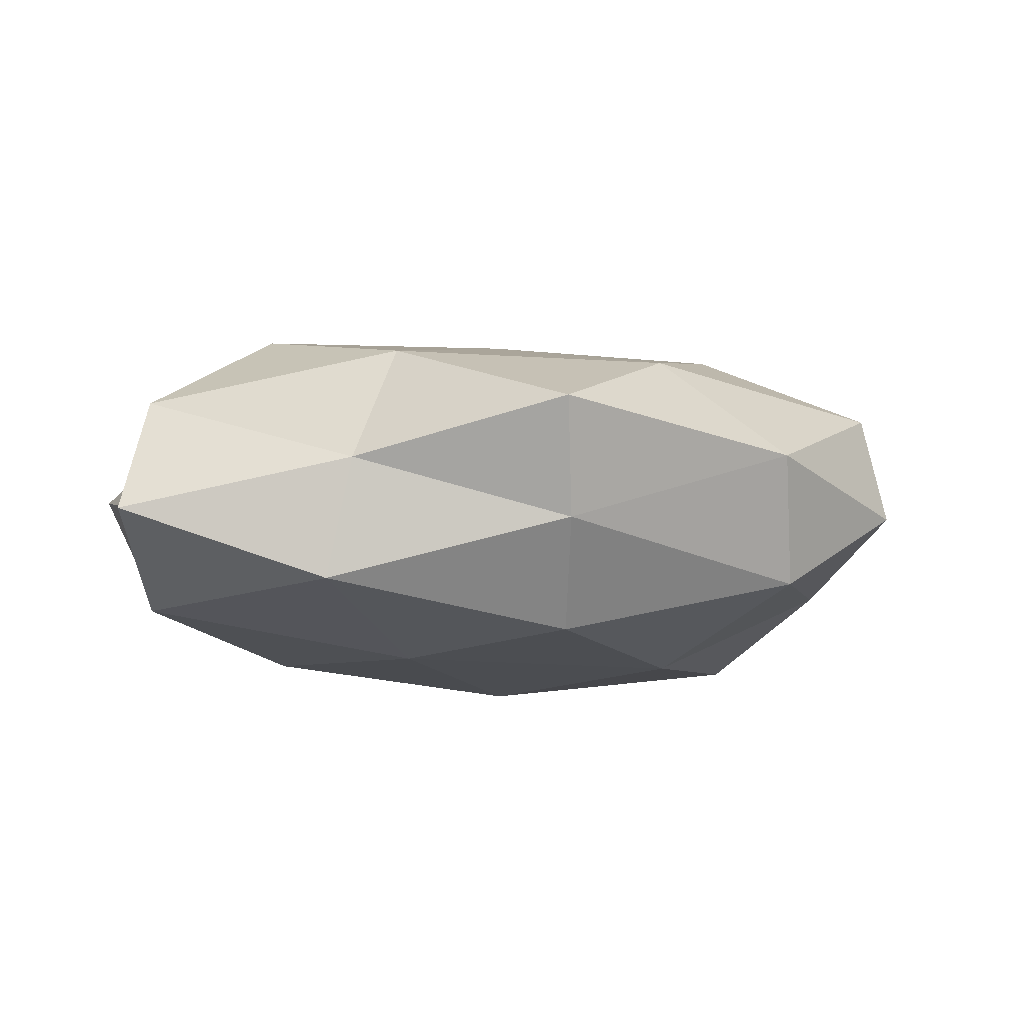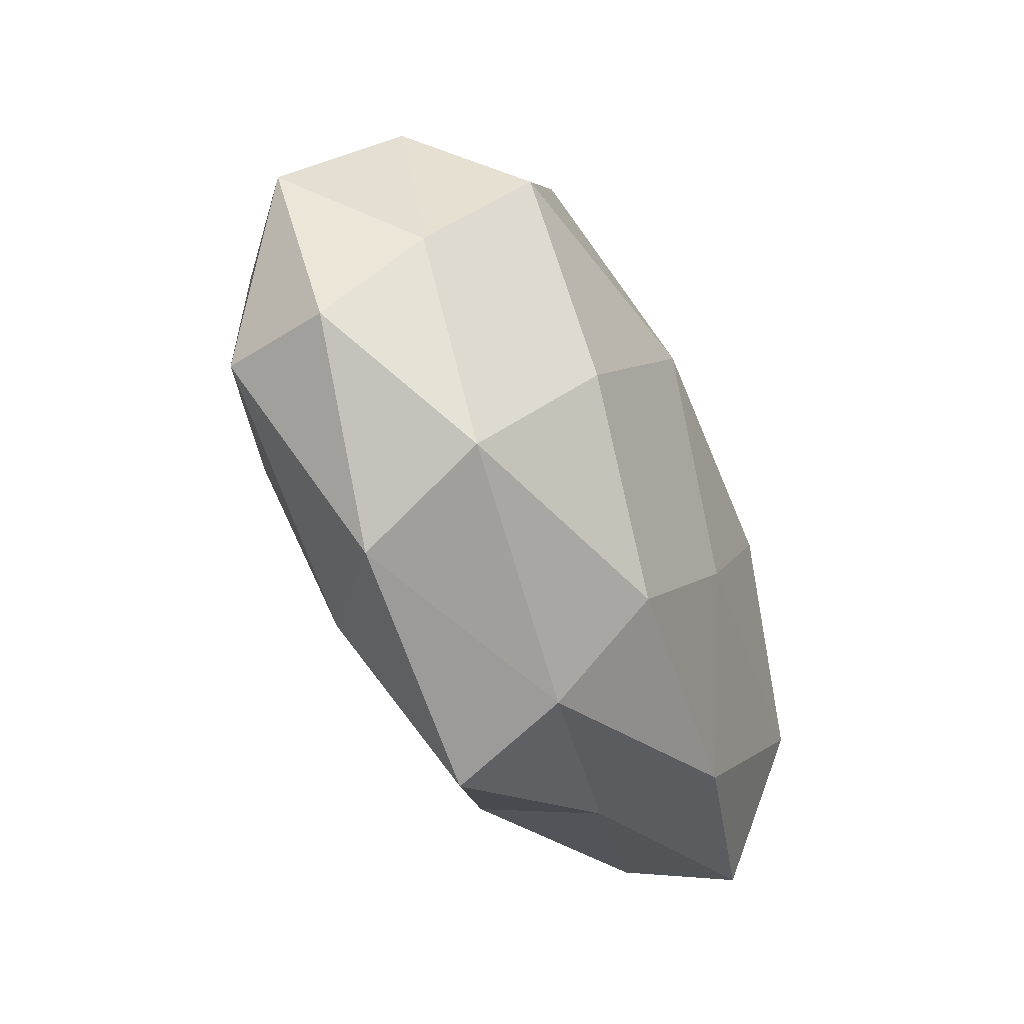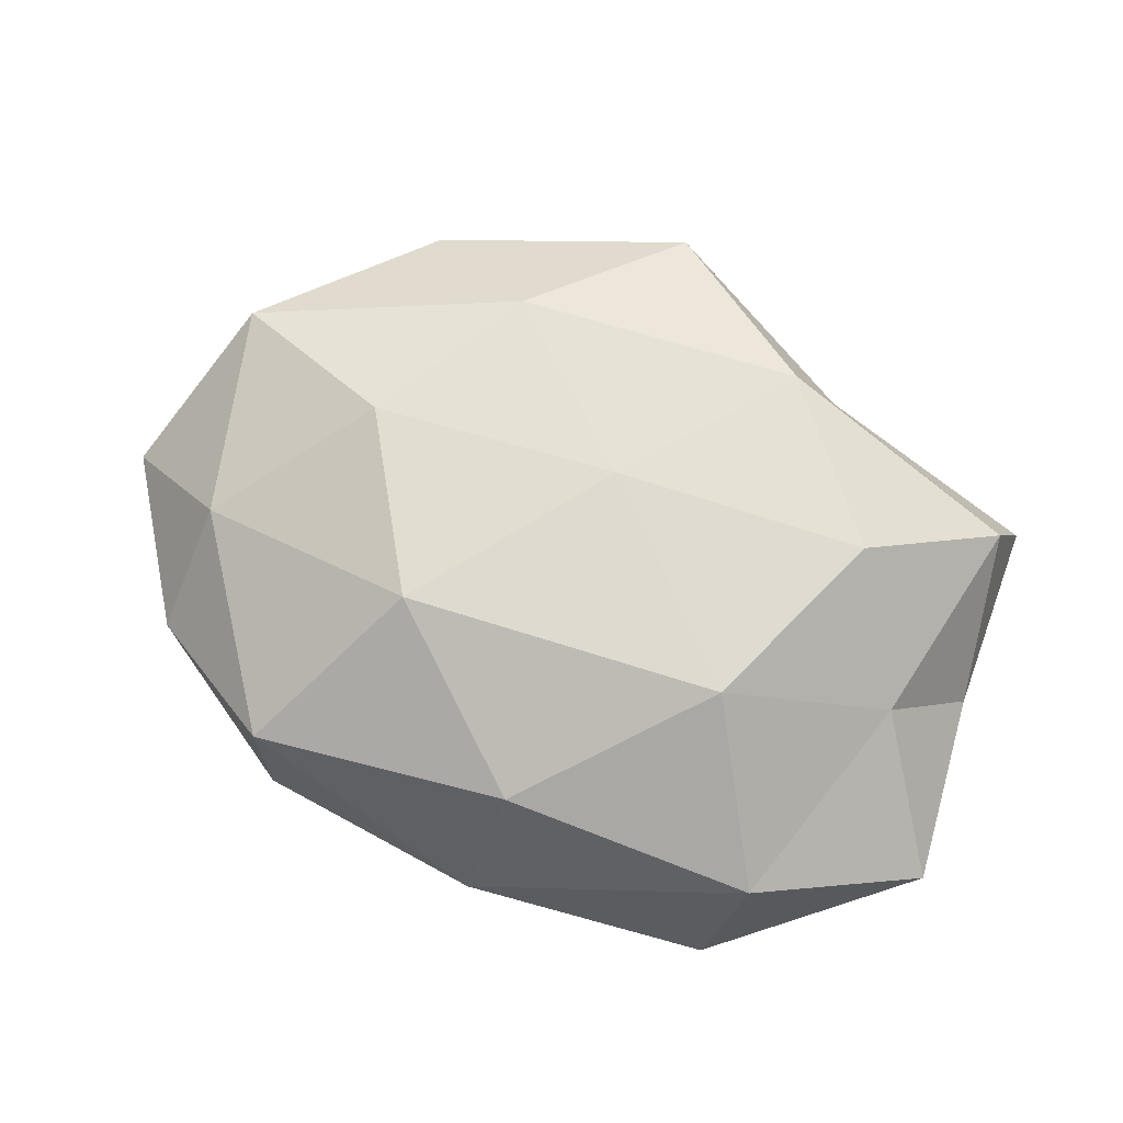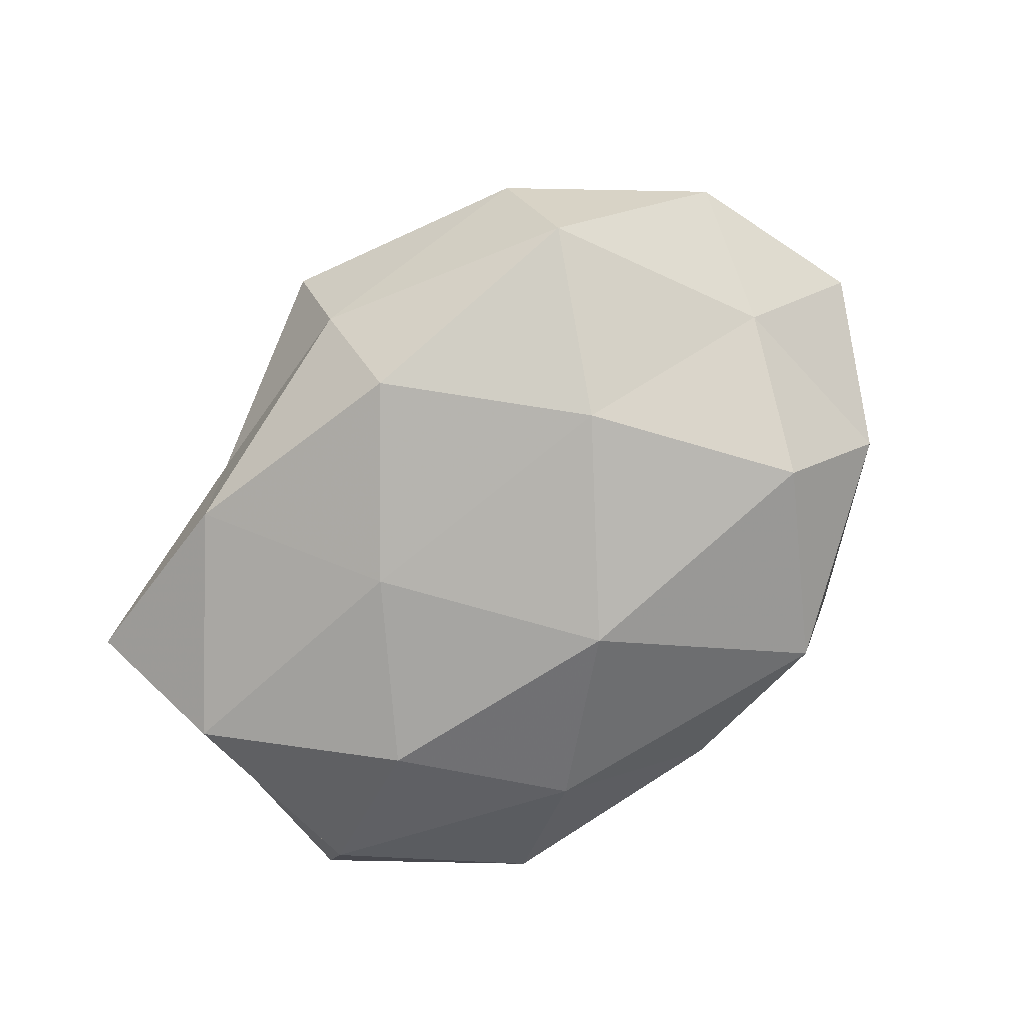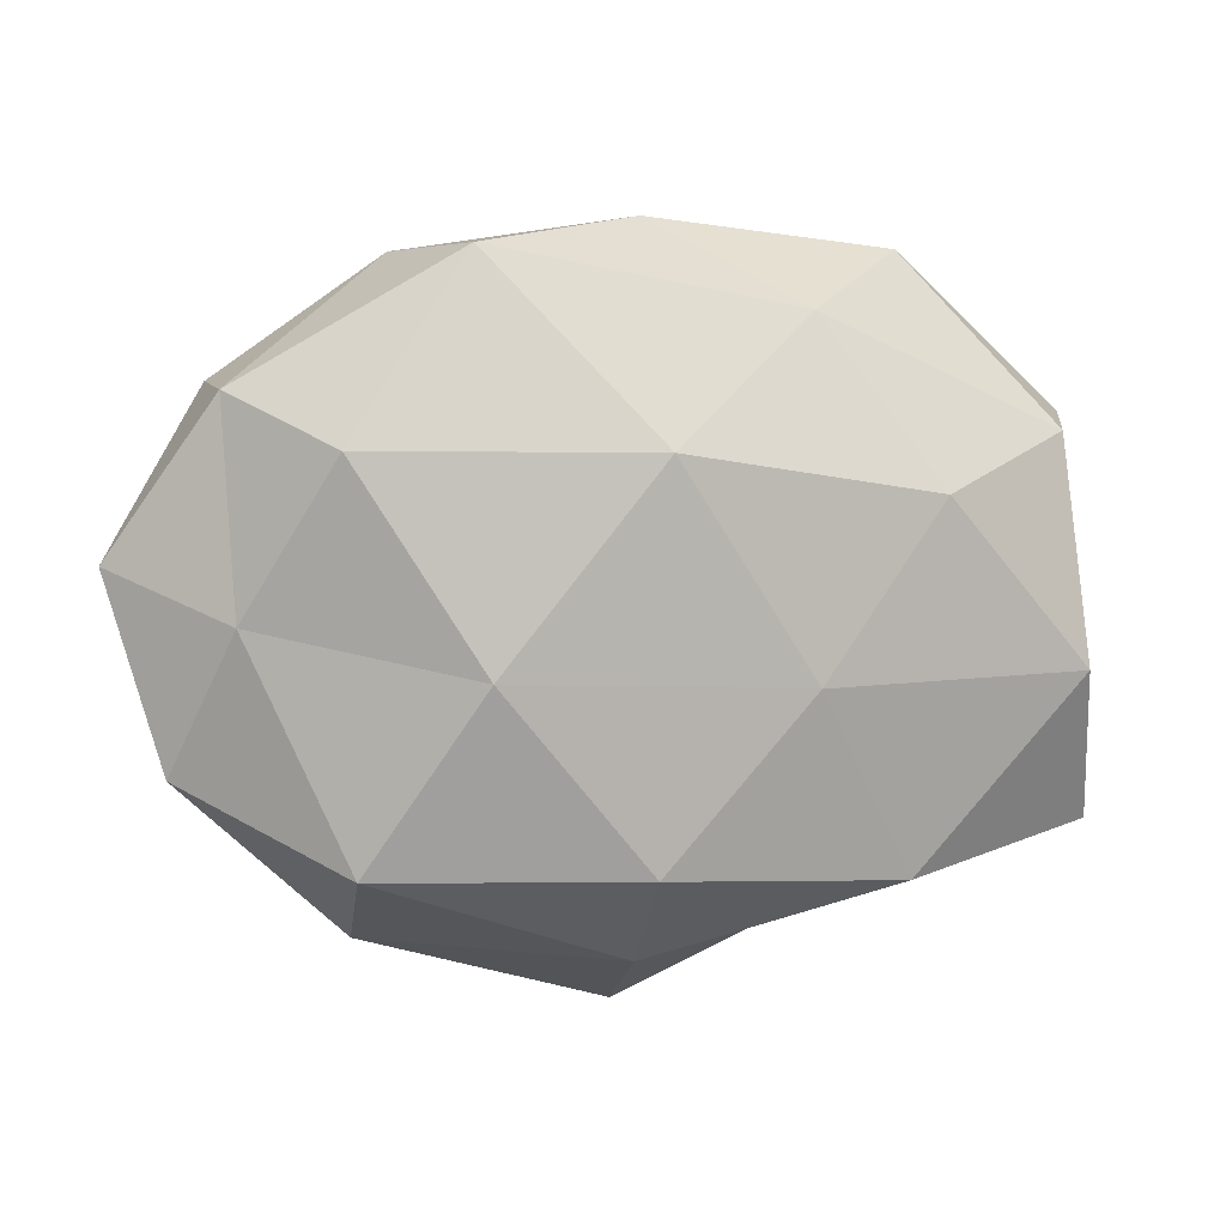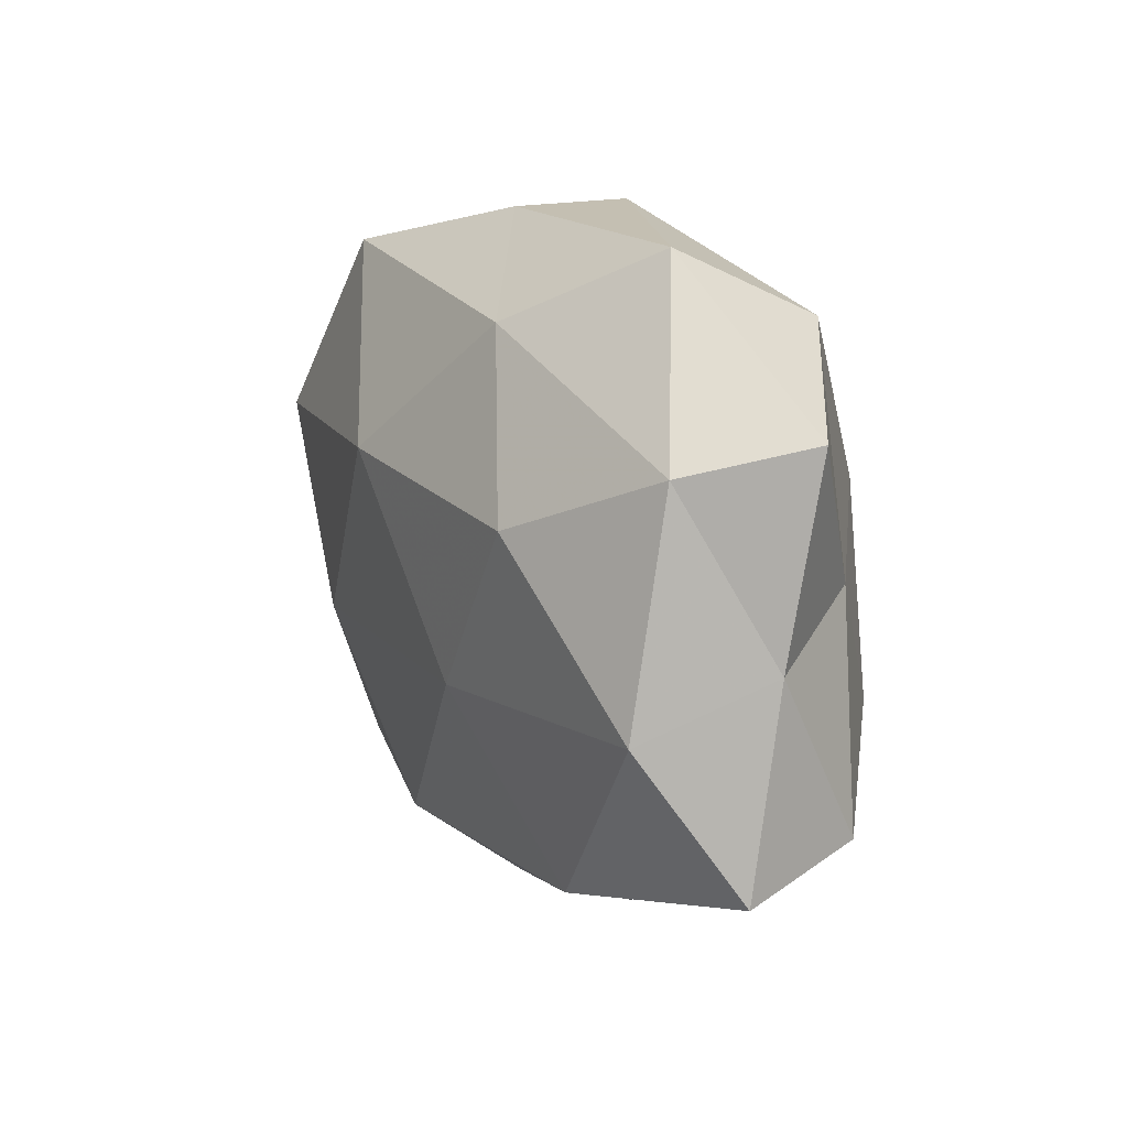
<metadata>
{"format":"obj","ext":"obj","renderer":"f3d","projection":"perspective","resolution":1024,"background":"white","views":[{"elev":-8.3,"azim":-12.0,"up":"+Z"},{"elev":-49.7,"azim":118.5,"up":"+Y"},{"elev":79.3,"azim":-161.2,"up":"+Z"},{"elev":-76.2,"azim":40.2,"up":"+Z"},{"elev":-0.5,"azim":162.2,"up":"+Y"},{"elev":13.7,"azim":-114.4,"up":"+Y"}]}
</metadata>
<code>
v 0.02646 0.03398 -0.001164
v -0.002102 0.02846 0.01873
v 0.04427 0.0207 0.004222
v -0.02134 0.00969 0.02356
v 0.04895 -0.01969 -0.002063
v -0.0006628 0.03864 0.006423
v -0.01343 -0.01057 -0.02072
v 0.04472 0.01874 -0.008086
v -0.02751 0.009031 -0.02056
v 0.001365 -0.0389 -0.005737
v 0.04358 -0.004574 -0.0113
v -0.01489 0.02793 -0.01531
v -0.01833 -0.03028 0.01531
v 0.02926 -0.03641 0.003046
v -0.0411 0.003502 0.01141
v 0.0552 0.001625 0.001373
v 0.02133 0.03302 -0.01656
v 0.01598 0.01101 0.02409
v 0.0009024 0.03814 -0.006309
v 0.03519 0.01209 -0.02065
v 0.02066 -0.009941 -0.02148
v 0.03184 -0.02941 -0.01205
v -0.05109 -0.02523 -0.004309
v -0.02664 -0.03066 -0.01279
v -0.05043 -0.002375 -0.0007072
v -0.04535 0.01673 -0.0106
v -0.002059 -0.01111 0.02061
v 0.02813 0.03062 0.01374
v -0.02392 -0.03248 0.001649
v -0.05154 0.02009 0.00281
v 0.02696 -0.009501 0.02019
v 0.002836 -0.02954 -0.01826
v 0.01542 -0.02849 0.0157
v 0.04646 -0.01778 0.01128
v -0.04744 -0.02114 0.009324
v -0.03182 0.02915 0.01291
v -0.02937 0.03654 -0.002539
v -0.0002587 -0.04439 0.00781
v 0.04213 0.00713 0.01408
v -0.03186 -0.01206 0.01967
v -0.04619 -0.008899 -0.01507
v 0.003269 0.01238 -0.02415
f 3 8 1
f 3 16 8
f 16 5 11
f 16 11 8
f 8 17 1
f 18 2 4
f 1 19 6
f 1 17 19
f 19 17 12
f 8 11 20
f 8 20 17
f 20 11 21
f 11 5 22
f 14 22 5
f 10 22 14
f 11 22 21
f 9 26 12
f 18 4 27
f 3 1 28
f 1 6 28
f 28 6 2
f 28 2 18
f 24 10 29
f 23 24 29
f 25 15 30
f 25 30 26
f 31 18 27
f 32 7 21
f 10 32 22
f 21 22 32
f 24 7 32
f 24 32 10
f 13 33 27
f 27 33 31
f 5 34 14
f 16 34 5
f 34 33 14
f 34 31 33
f 35 15 25
f 23 35 25
f 29 13 35
f 23 29 35
f 36 4 2
f 2 6 36
f 15 4 36
f 30 15 36
f 6 19 37
f 12 37 19
f 26 37 12
f 26 30 37
f 6 37 36
f 36 37 30
f 38 10 14
f 29 10 38
f 29 38 13
f 13 38 33
f 14 33 38
f 3 39 16
f 3 28 39
f 28 18 39
f 39 18 31
f 39 34 16
f 39 31 34
f 15 40 4
f 27 4 40
f 40 13 27
f 35 13 40
f 35 40 15
f 41 9 7
f 41 7 24
f 23 41 24
f 23 25 41
f 41 26 9
f 25 26 41
f 7 9 42
f 12 42 9
f 17 42 12
f 17 20 42
f 7 42 21
f 21 42 20

</code>
